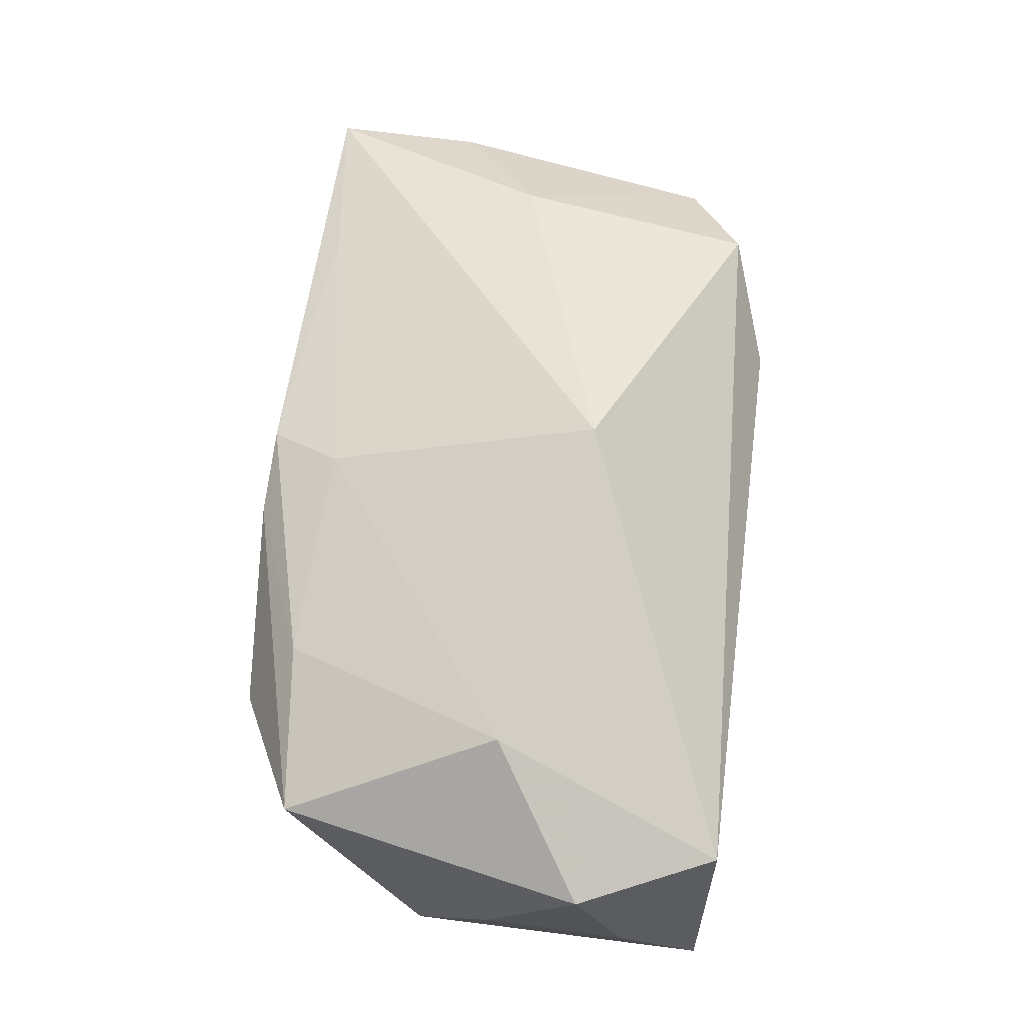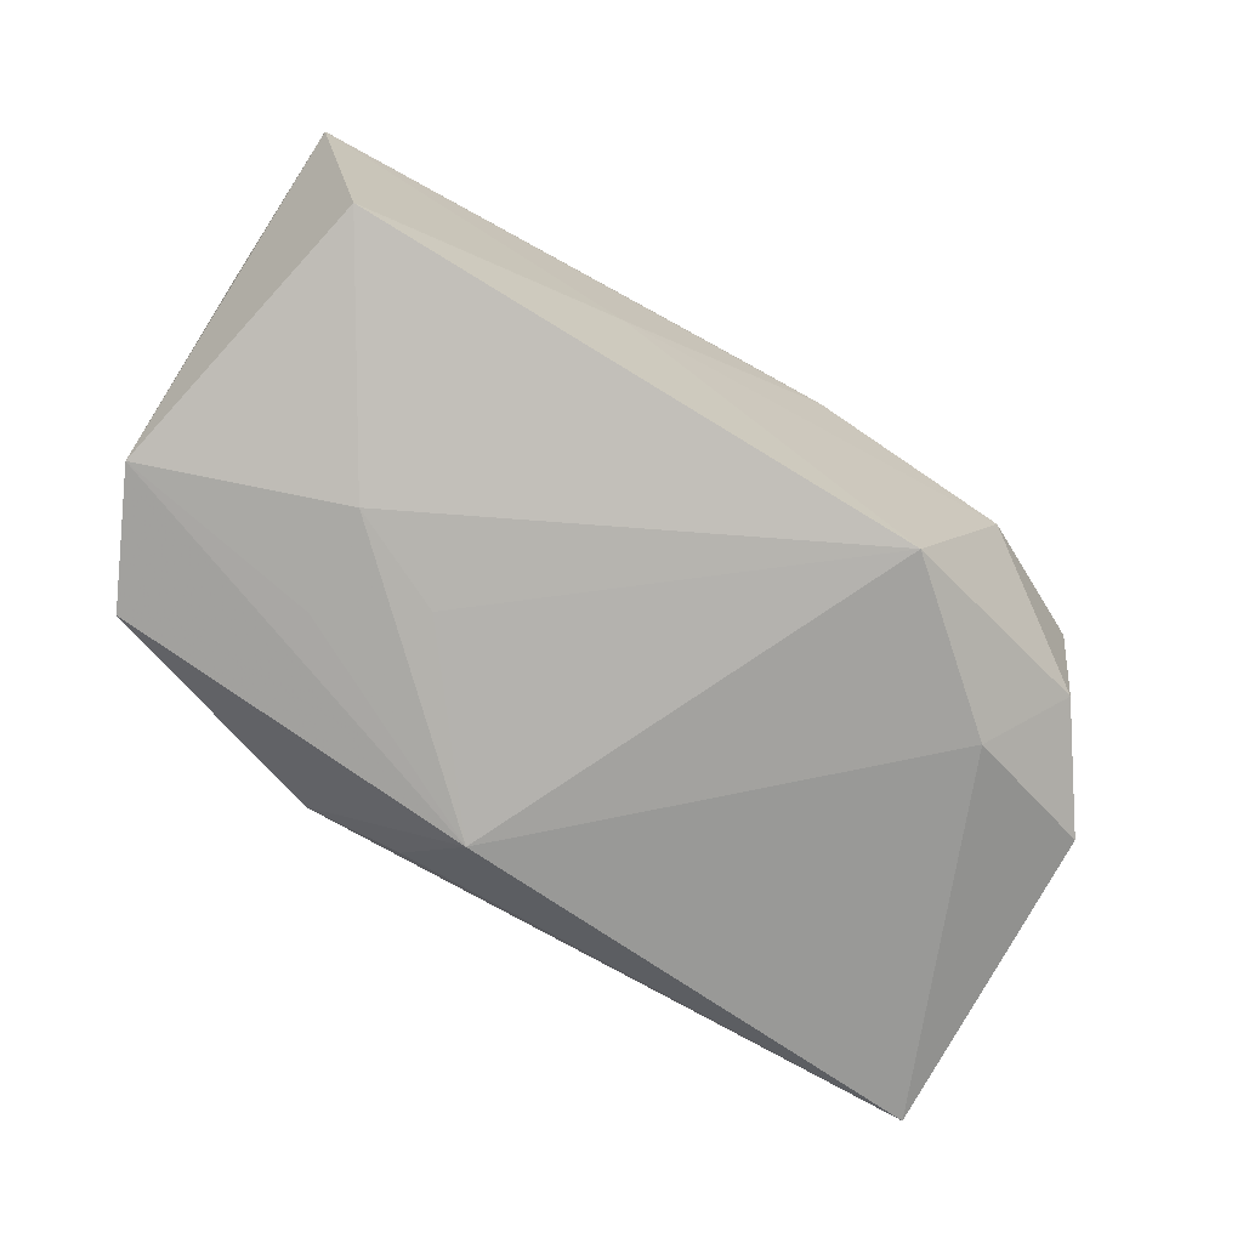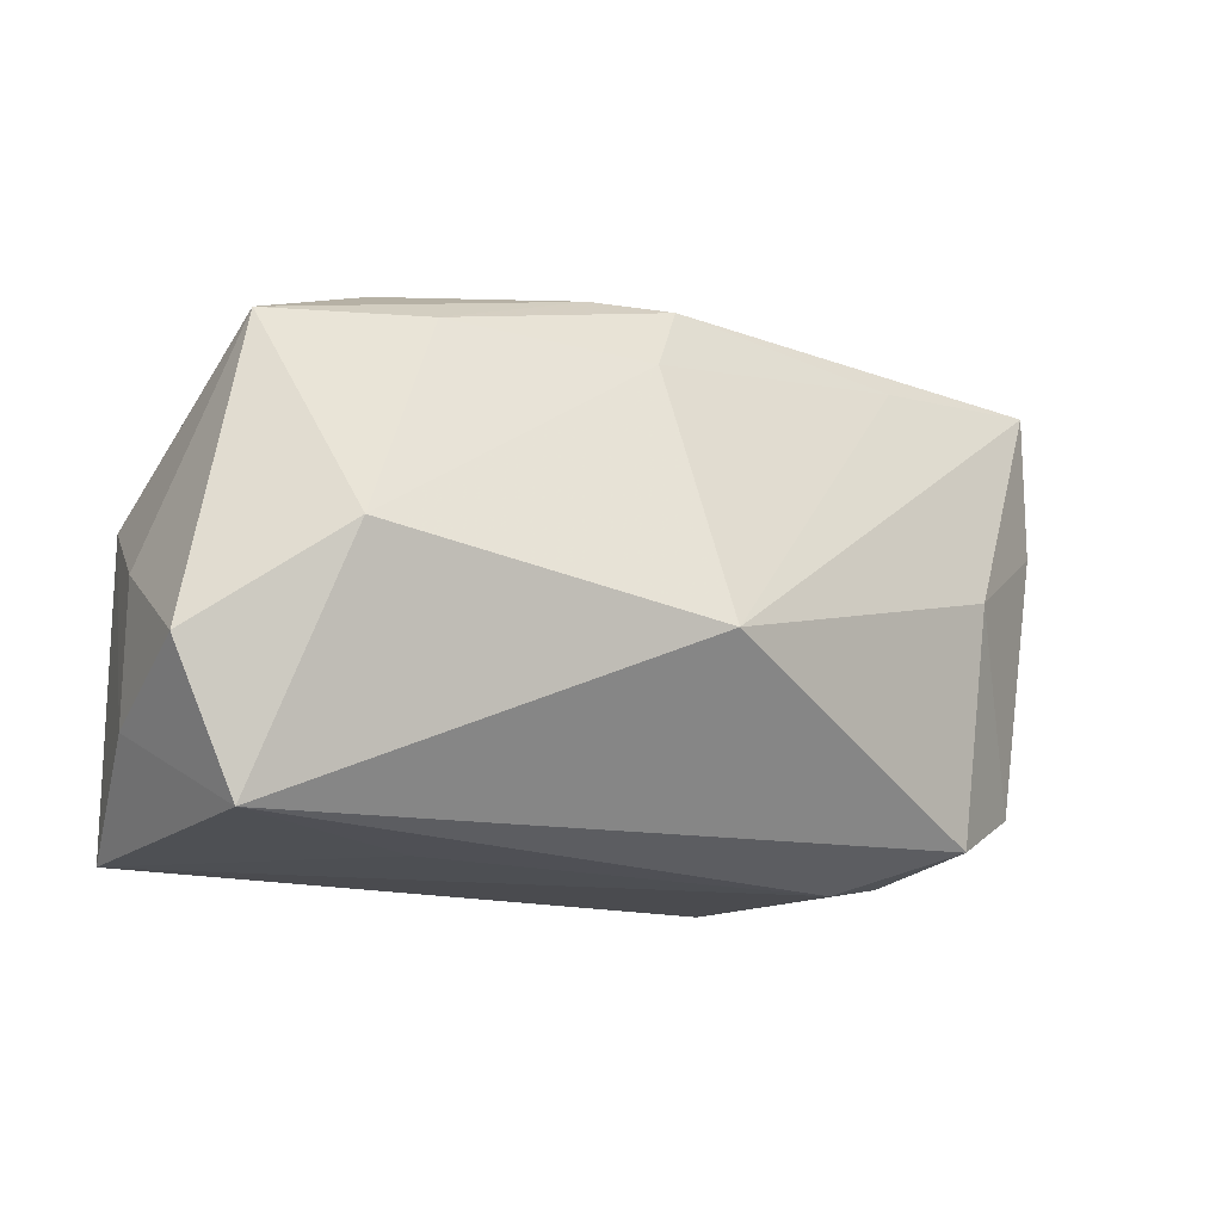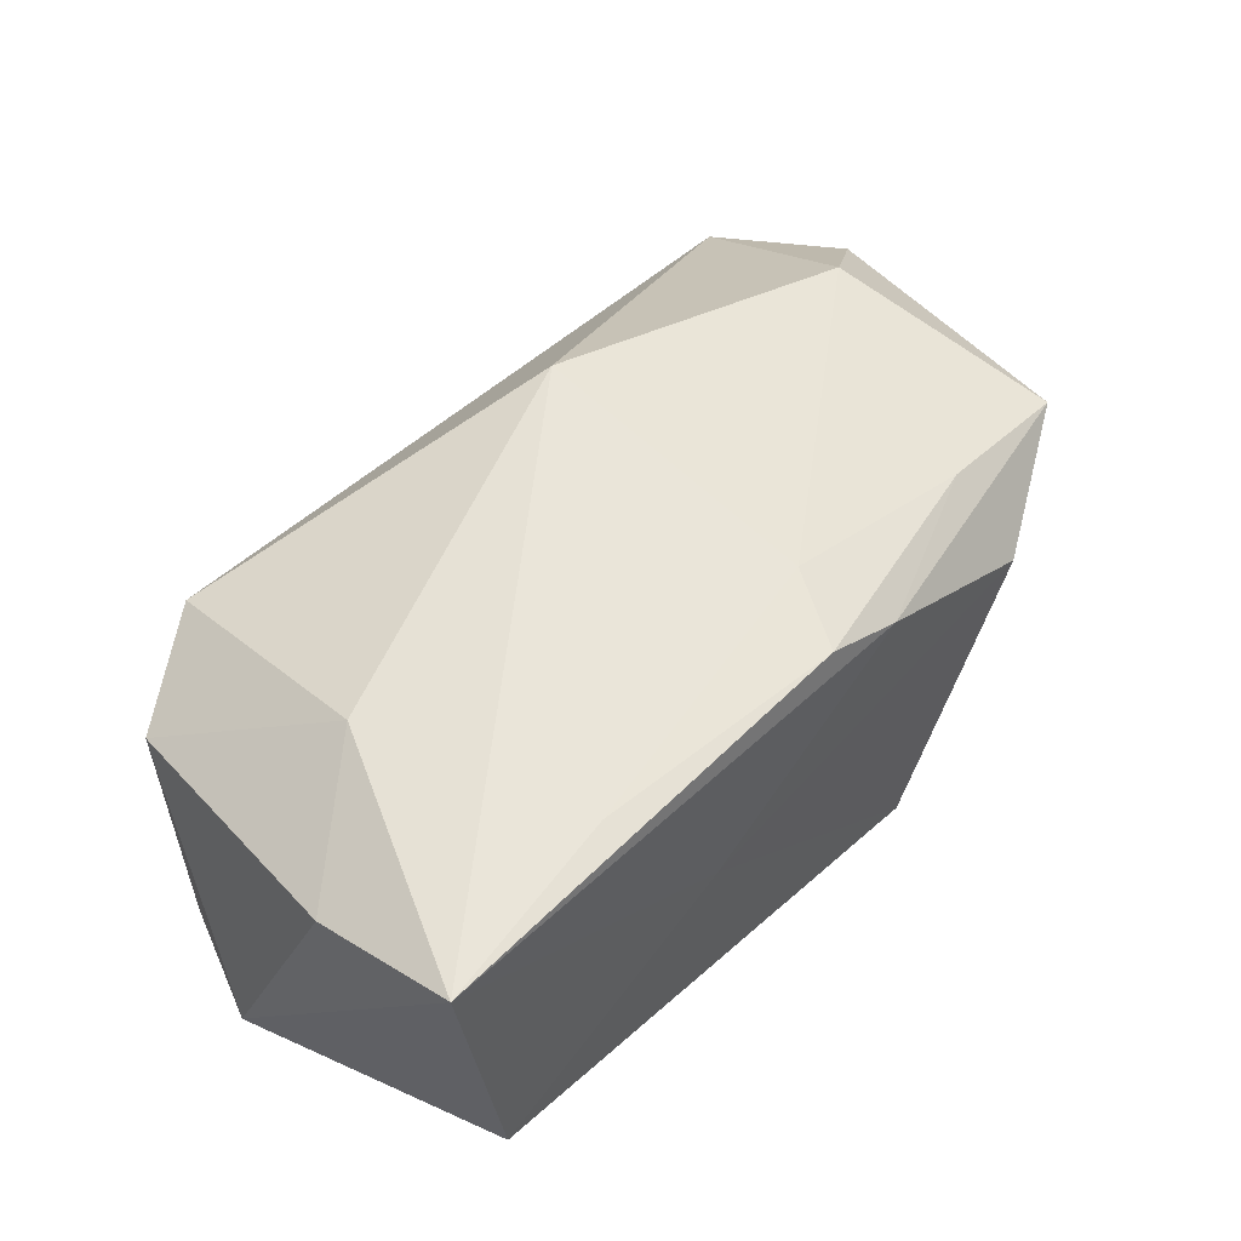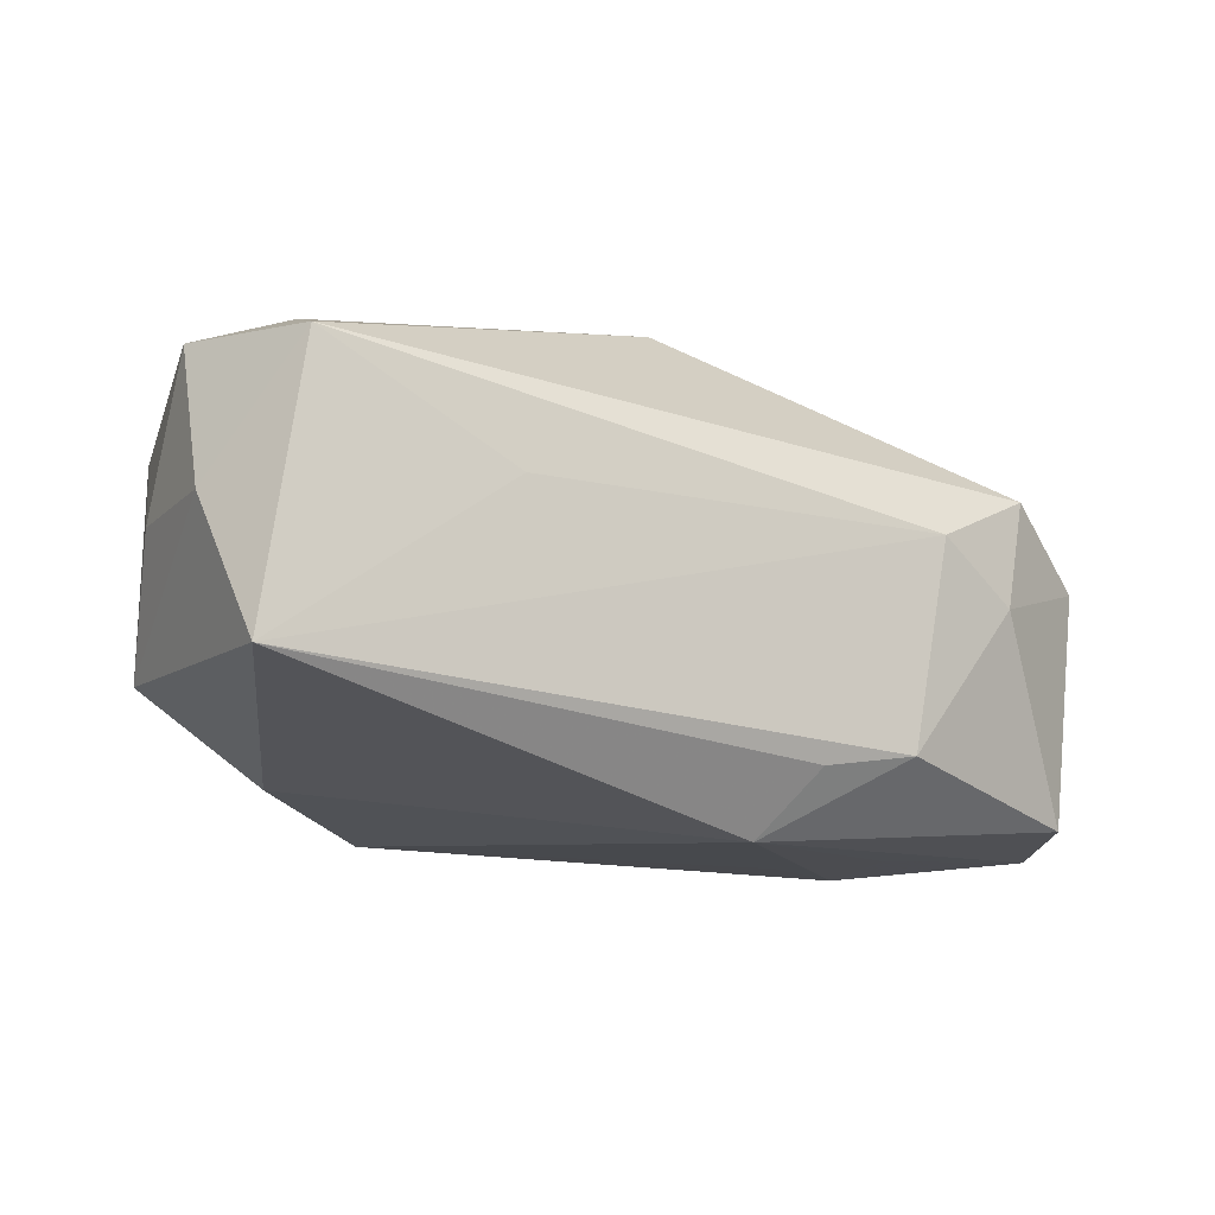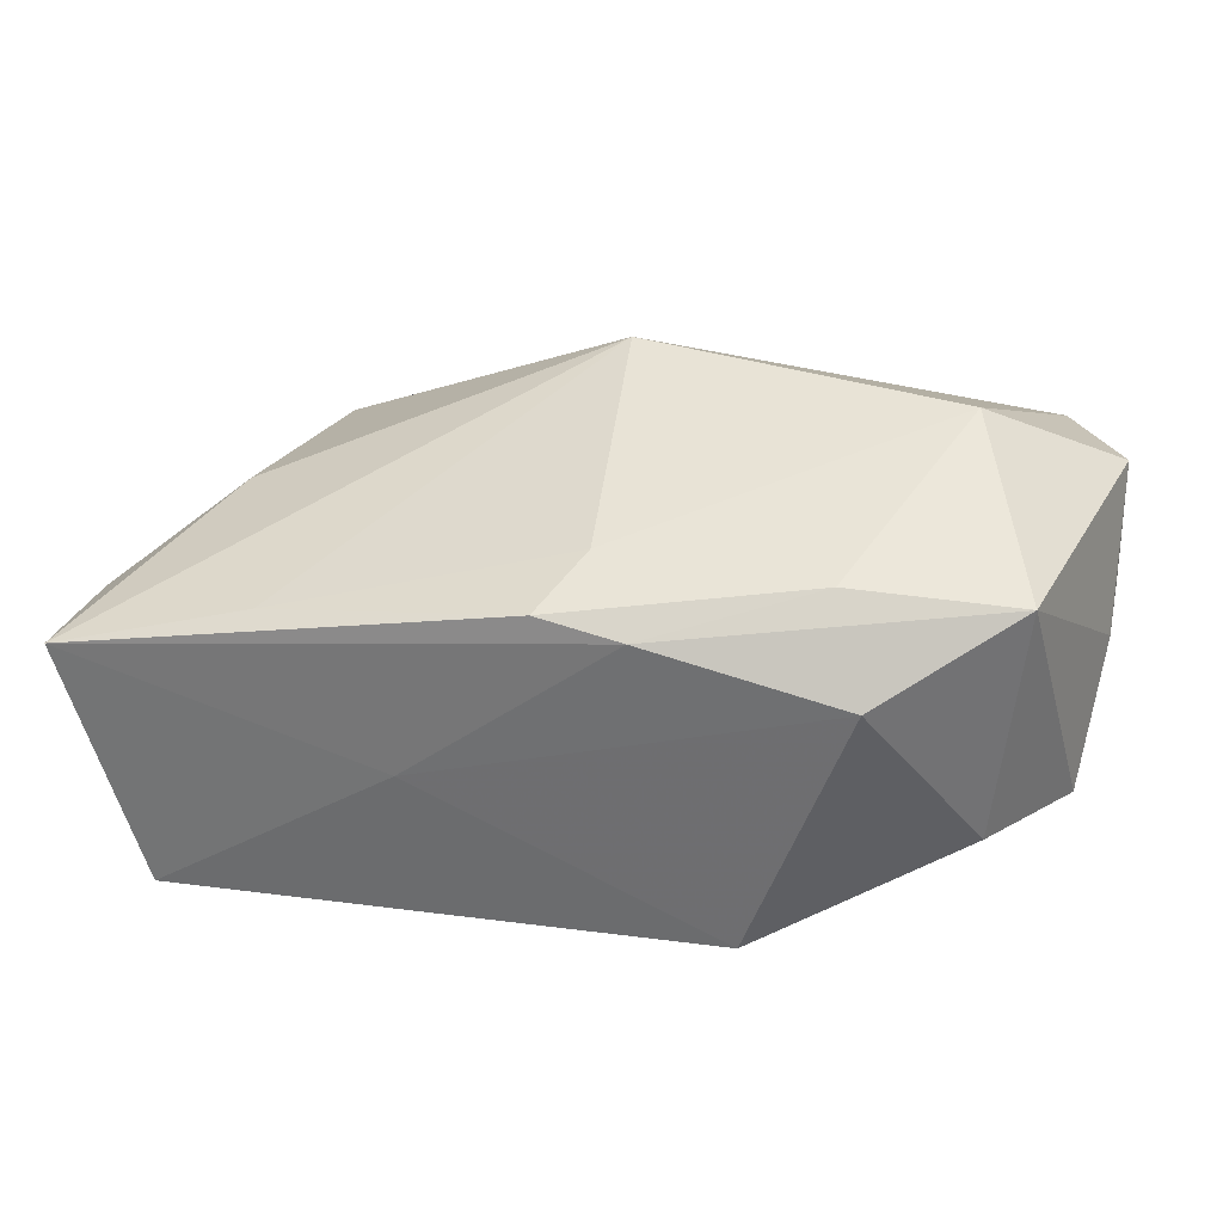
<metadata>
{"format":"obj","ext":"obj","renderer":"f3d","projection":"perspective","resolution":1024,"background":"white","views":[{"elev":67.5,"azim":-82.4,"up":"+Z"},{"elev":-78.2,"azim":151.0,"up":"+Z"},{"elev":-17.7,"azim":-26.2,"up":"+Y"},{"elev":39.6,"azim":134.2,"up":"+Z"},{"elev":-13.5,"azim":-27.2,"up":"+Z"},{"elev":26.3,"azim":-166.5,"up":"+Z"}]}
</metadata>
<code>
v -0.0019 0.01695 0.01514
v 0.02875 -0.01823 0.009835
v -0.02823 -0.001857 0.02153
v 0.02325 0.02122 0.009379
v -0.03817 0.004413 -0.00778
v 0.008018 -0.02021 -0.0139
v -0.03769 -0.0219 -0.009431
v 0.001122 0.02316 0.01231
v -0.02618 0.00853 -0.01419
v -0.0231 0.02199 0.006543
v 0.01863 -0.02184 0.004955
v 0.01591 -0.02085 -0.01267
v 0.02294 0.002772 -0.01926
v 0.03976 0.02332 0.005526
v -0.03199 0.0141 -0.007317
v 0.0335 0.02132 -0.0163
v 0.03483 -0.01347 -0.01634
v 0.026 -0.01985 0.0001777
v -0.03413 -0.02162 0.01379
v -0.01773 -0.0219 0.005049
v 0.04055 0.01038 0.00432
v 0.03923 -0.002733 -0.0174
v 0.01478 -0.001407 -0.01916
v -0.02026 0.01759 0.01438
v 0.004351 -0.01572 -0.01938
v 0.0004473 -0.006614 0.02323
v -0.01412 0.01936 -0.01663
v 0.03043 0.002796 0.01173
v 0.02258 -0.005931 -0.01861
v 0.03705 -0.01356 0.003907
v -0.03973 -0.01004 0.01492
v -0.03973 -0.01445 0.002822
v -0.03973 -0.002407 0.002926
v -0.03455 0.01597 0.01339
v -0.006108 0.02327 0.01088
v 0.01225 0.02238 -0.003055
f 3 19 26
f 31 19 3
f 8 14 35
f 31 3 34
f 28 14 26
f 26 14 4
f 14 8 4
f 1 3 26
f 26 4 1
f 1 4 8
f 35 14 36
f 15 27 9
f 9 27 25
f 31 34 33
f 10 34 35
f 35 36 10
f 10 36 27
f 10 27 15
f 15 34 10
f 24 8 35
f 35 34 24
f 24 1 8
f 24 34 3
f 3 1 24
f 25 27 23
f 14 22 16
f 16 36 14
f 27 36 16
f 2 28 26
f 30 28 2
f 26 19 2
f 19 11 2
f 14 28 21
f 21 28 30
f 21 22 14
f 30 22 21
f 25 22 17
f 17 22 30
f 15 9 5
f 5 34 15
f 5 33 34
f 7 5 9
f 7 9 25
f 29 22 25
f 13 16 22
f 22 29 13
f 13 23 27
f 27 16 13
f 25 23 13
f 13 29 25
f 18 2 11
f 30 2 18
f 18 17 30
f 31 33 32
f 32 19 31
f 32 7 19
f 33 5 32
f 5 7 32
f 20 11 19
f 19 7 20
f 20 7 11
f 11 7 12
f 12 18 11
f 25 17 12
f 17 18 12
f 6 7 25
f 25 12 6
f 6 12 7

</code>
